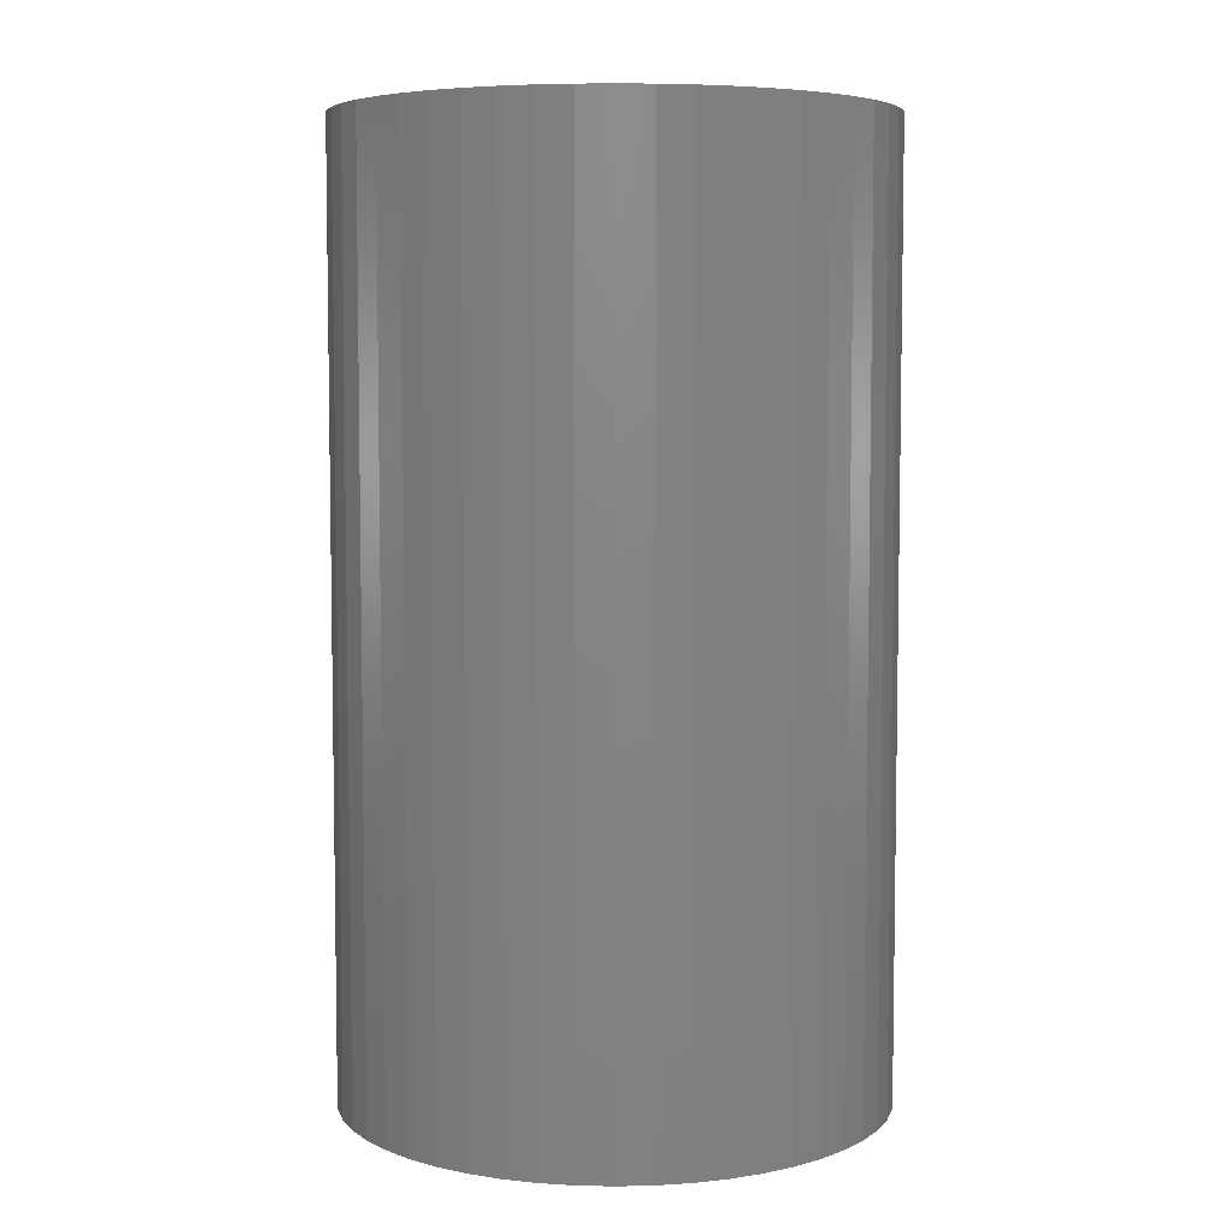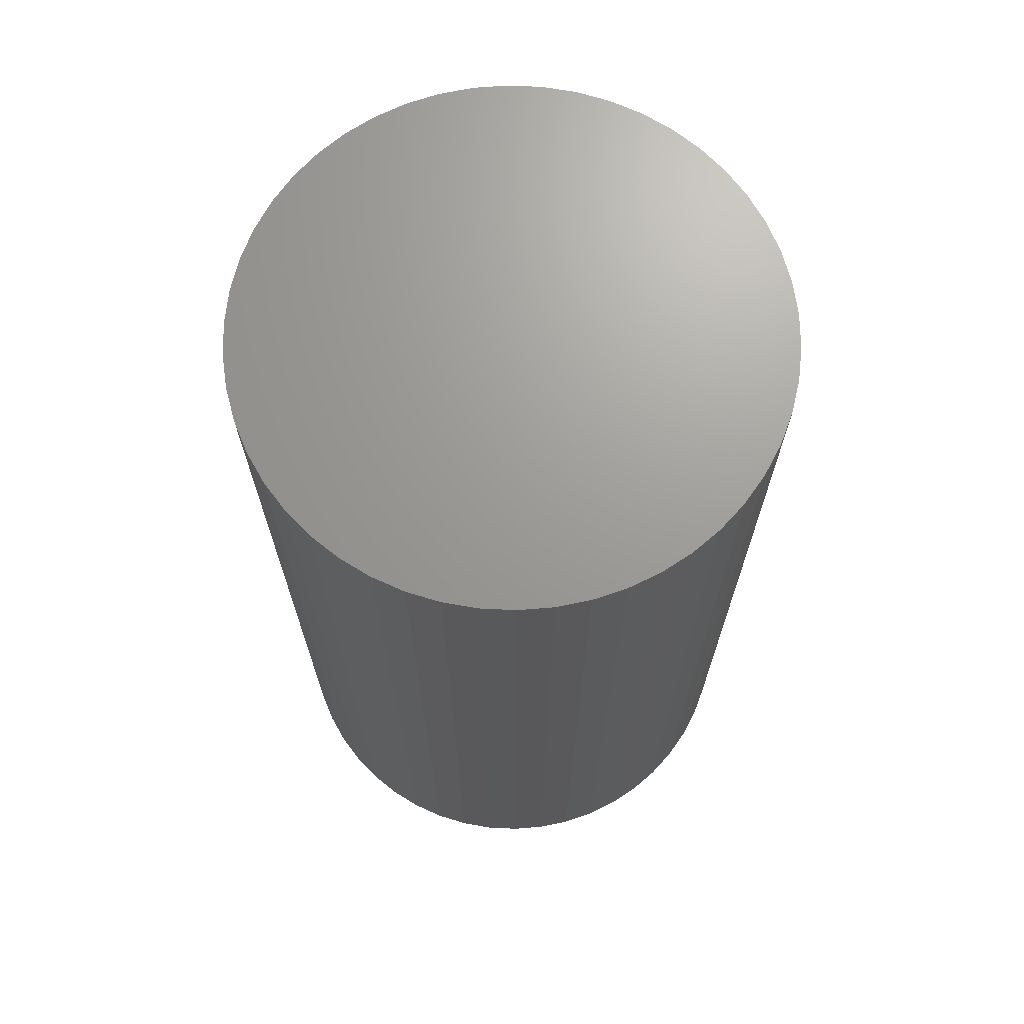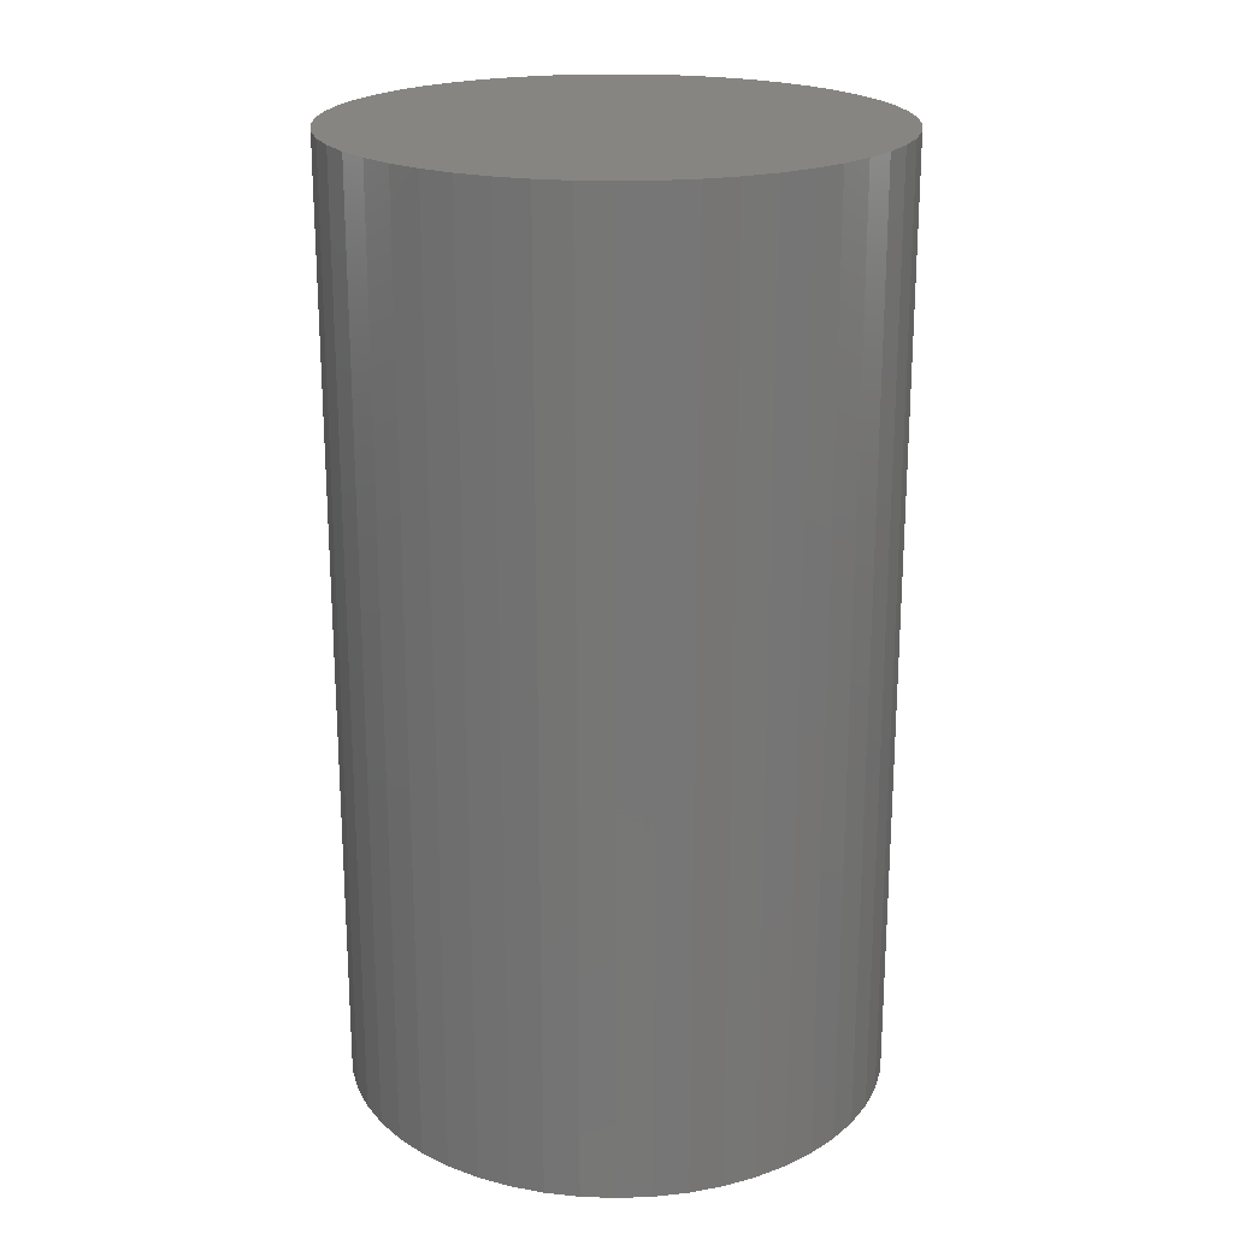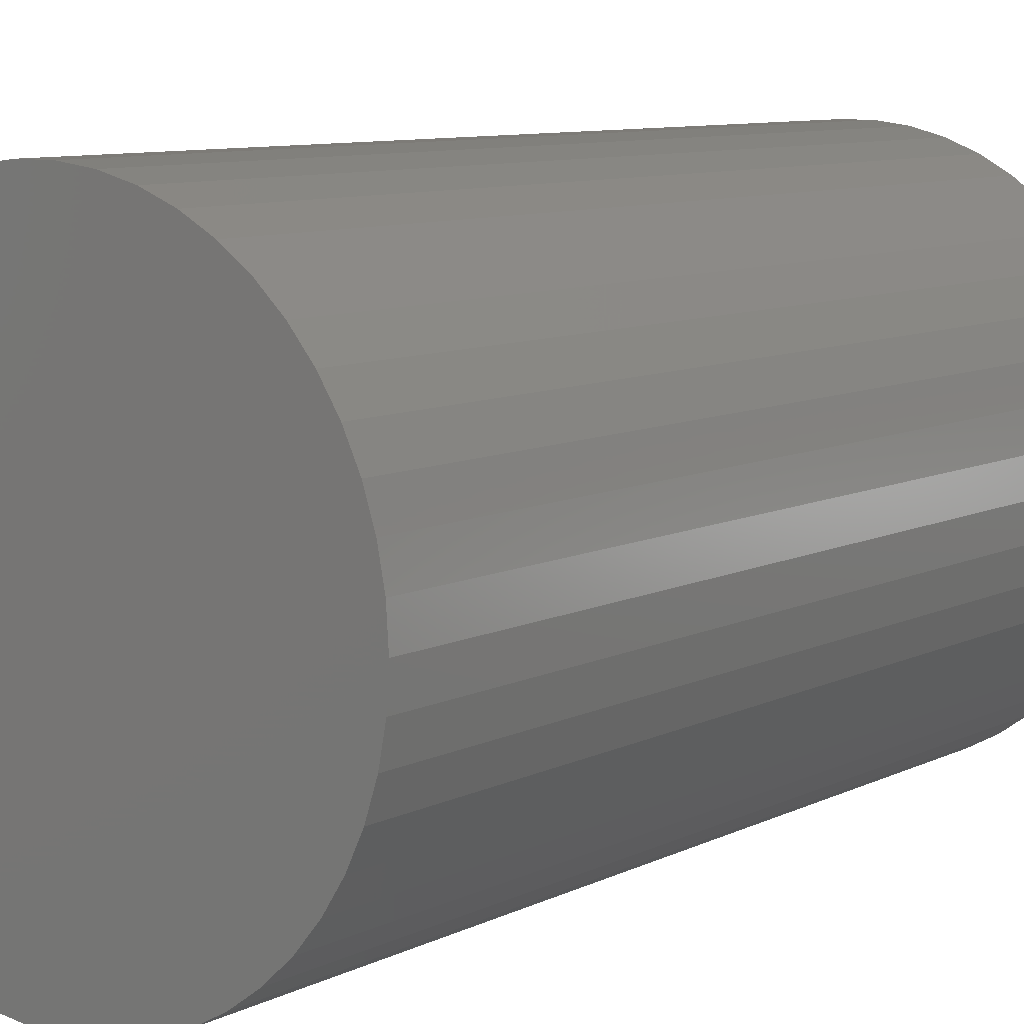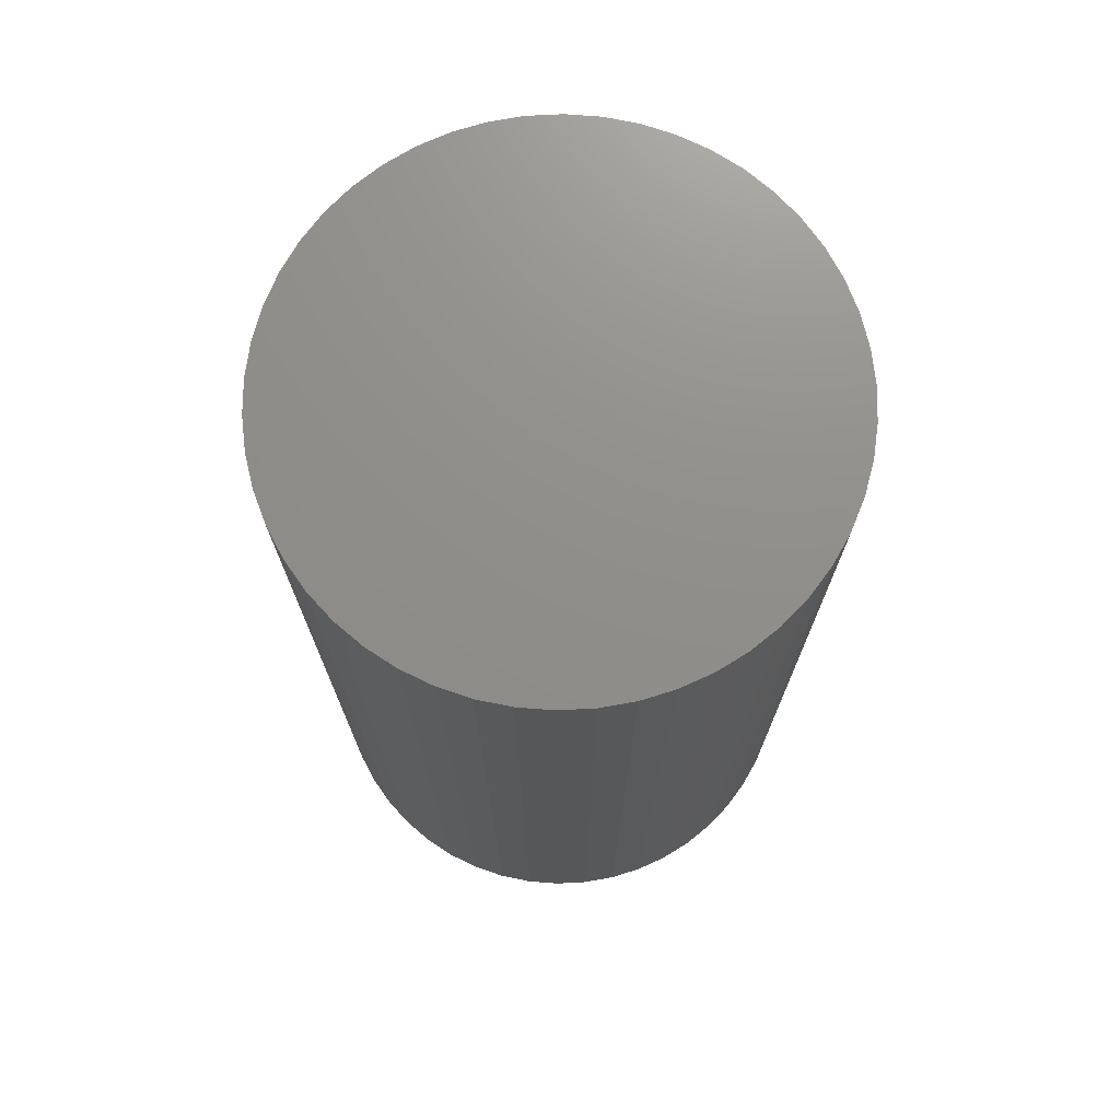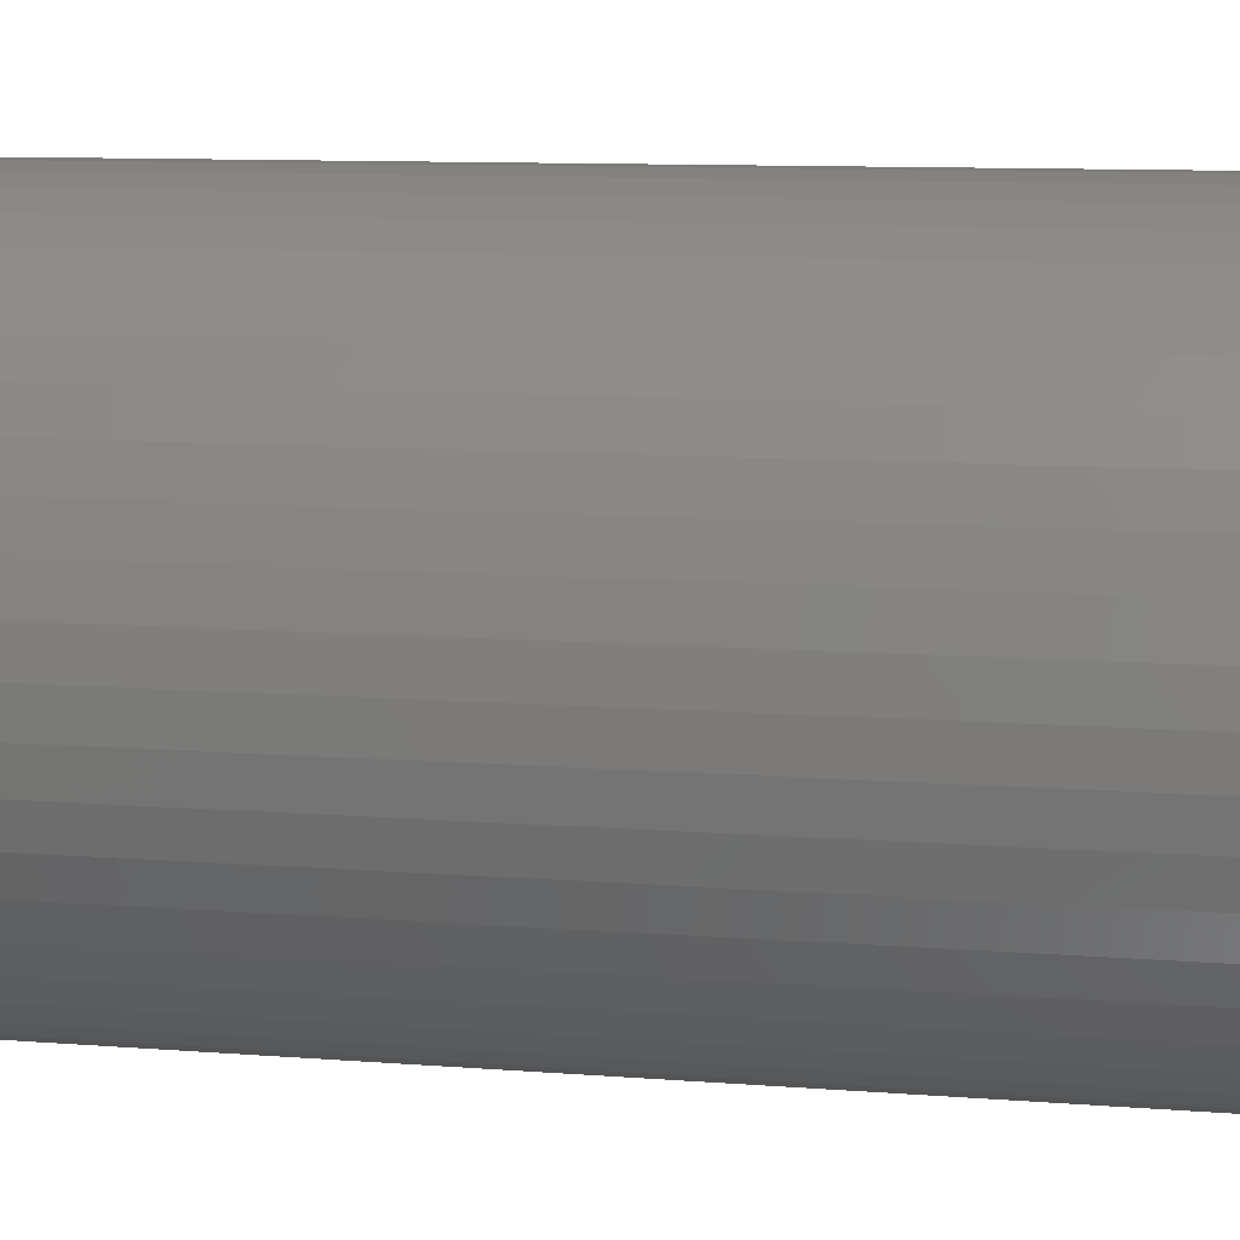
<metadata>
{"format":"stl","ext":"stl","renderer":"f3d","projection":"perspective","resolution":1024,"background":"white","views":[{"elev":5.9,"azim":-90.0,"up":"+Z"},{"elev":69.4,"azim":-4.5,"up":"+Z"},{"elev":21.2,"azim":3.6,"up":"+Z"},{"elev":8.7,"azim":37.1,"up":"+Y"},{"elev":73.2,"azim":47.5,"up":"+Z"},{"elev":9.6,"azim":-78.0,"up":"+Y"}]}
</metadata>
<code>
# stl→obj: 100 verts, 196 faces
v 16.35 0 28.5
v 16.22 2.049 -28.5
v 16.22 2.049 28.5
v 16.35 0 -28.5
v -16.35 0 -28.5
v -16.22 2.049 28.5
v -16.22 2.049 -28.5
v -16.35 0 28.5
v 1.027 16.32 -28.5
v -1.027 16.32 28.5
v 1.027 16.32 28.5
v -1.027 16.32 -28.5
v 11.92 -11.19 28.5
v 13.23 -9.61 -28.5
v 13.23 -9.61 28.5
v 11.92 -11.19 -28.5
v 11.92 11.19 -28.5
v 10.42 12.6 28.5
v 11.92 11.19 28.5
v 10.42 12.6 -28.5
v 16.22 -2.049 -28.5
v 15.84 -4.066 -28.5
v 15.84 4.066 -28.5
v 15.2 -6.019 -28.5
v 15.2 6.019 -28.5
v 14.33 -7.877 -28.5
v 14.33 7.877 -28.5
v 13.23 9.61 -28.5
v 10.42 -12.6 -28.5
v 8.761 -13.8 -28.5
v 8.761 13.8 -28.5
v 6.961 -14.79 -28.5
v 6.961 14.79 -28.5
v 5.052 -15.55 -28.5
v 5.052 15.55 -28.5
v 3.064 -16.06 -28.5
v 3.064 16.06 -28.5
v 1.027 -16.32 -28.5
v -1.027 -16.32 -28.5
v -3.064 -16.06 -28.5
v -3.064 16.06 -28.5
v -5.052 -15.55 -28.5
v -5.052 15.55 -28.5
v -6.961 -14.79 -28.5
v -6.961 14.79 -28.5
v -8.761 -13.8 -28.5
v -8.761 13.8 -28.5
v -10.42 -12.6 -28.5
v -10.42 12.6 -28.5
v -11.92 -11.19 -28.5
v -11.92 11.19 -28.5
v -13.23 -9.61 -28.5
v -13.23 9.61 -28.5
v -14.33 -7.877 -28.5
v -14.33 7.877 -28.5
v -15.2 -6.019 -28.5
v -15.2 6.019 -28.5
v -15.84 -4.066 -28.5
v -15.84 4.066 -28.5
v -16.22 -2.049 -28.5
v 16.22 -2.049 28.5
v 15.84 4.066 28.5
v 15.84 -4.066 28.5
v 15.2 6.019 28.5
v 15.2 -6.019 28.5
v 14.33 7.877 28.5
v 14.33 -7.877 28.5
v 13.23 9.61 28.5
v 10.42 -12.6 28.5
v 8.761 13.8 28.5
v 8.761 -13.8 28.5
v 6.961 14.79 28.5
v 6.961 -14.79 28.5
v 5.052 15.55 28.5
v 5.052 -15.55 28.5
v 3.064 16.06 28.5
v 3.064 -16.06 28.5
v 1.027 -16.32 28.5
v -1.027 -16.32 28.5
v -3.064 16.06 28.5
v -3.064 -16.06 28.5
v -5.052 15.55 28.5
v -5.052 -15.55 28.5
v -6.961 14.79 28.5
v -6.961 -14.79 28.5
v -8.761 13.8 28.5
v -8.761 -13.8 28.5
v -10.42 12.6 28.5
v -10.42 -12.6 28.5
v -11.92 11.19 28.5
v -11.92 -11.19 28.5
v -13.23 9.61 28.5
v -13.23 -9.61 28.5
v -14.33 7.877 28.5
v -14.33 -7.877 28.5
v -15.2 6.019 28.5
v -15.2 -6.019 28.5
v -15.84 4.066 28.5
v -15.84 -4.066 28.5
v -16.22 -2.049 28.5
f 1 2 3
f 2 1 4
f 5 6 7
f 6 5 8
f 9 10 11
f 10 9 12
f 13 14 15
f 14 13 16
f 17 18 19
f 18 17 20
f 21 2 4
f 22 2 21
f 22 23 2
f 24 23 22
f 24 25 23
f 26 25 24
f 26 27 25
f 14 27 26
f 14 28 27
f 16 28 14
f 16 17 28
f 29 17 16
f 29 20 17
f 30 20 29
f 30 31 20
f 32 31 30
f 32 33 31
f 34 33 32
f 34 35 33
f 36 35 34
f 36 37 35
f 38 37 36
f 38 9 37
f 39 9 38
f 39 12 9
f 40 12 39
f 40 41 12
f 42 41 40
f 42 43 41
f 44 43 42
f 44 45 43
f 46 45 44
f 46 47 45
f 48 47 46
f 48 49 47
f 50 49 48
f 50 51 49
f 52 51 50
f 52 53 51
f 54 53 52
f 54 55 53
f 56 55 54
f 56 57 55
f 58 57 56
f 58 59 57
f 60 59 58
f 60 7 59
f 7 60 5
f 3 61 1
f 62 61 3
f 62 63 61
f 64 63 62
f 64 65 63
f 66 65 64
f 66 67 65
f 68 67 66
f 68 15 67
f 19 15 68
f 19 13 15
f 18 13 19
f 18 69 13
f 70 69 18
f 70 71 69
f 72 71 70
f 72 73 71
f 74 73 72
f 74 75 73
f 76 75 74
f 76 77 75
f 11 77 76
f 11 78 77
f 10 78 11
f 10 79 78
f 80 79 10
f 80 81 79
f 82 81 80
f 82 83 81
f 84 83 82
f 84 85 83
f 86 85 84
f 86 87 85
f 88 87 86
f 88 89 87
f 90 89 88
f 90 91 89
f 92 91 90
f 92 93 91
f 94 93 92
f 94 95 93
f 96 95 94
f 96 97 95
f 98 97 96
f 98 99 97
f 6 99 98
f 6 100 99
f 100 6 8
f 49 90 88
f 90 49 51
f 43 84 82
f 84 43 45
f 64 27 66
f 27 64 25
f 66 28 68
f 28 66 27
f 33 74 72
f 74 33 35
f 20 70 18
f 70 20 31
f 57 94 55
f 94 57 96
f 53 90 51
f 90 53 92
f 12 80 10
f 80 12 41
f 65 22 63
f 22 65 24
f 32 71 73
f 71 32 30
f 62 25 64
f 25 62 23
f 3 23 62
f 23 3 2
f 35 76 74
f 76 35 37
f 59 96 57
f 96 59 98
f 45 86 84
f 86 45 47
f 61 4 1
f 4 61 21
f 67 24 65
f 24 67 26
f 50 89 91
f 89 50 48
f 54 97 56
f 97 54 95
f 50 93 52
f 93 50 91
f 60 8 5
f 8 60 100
f 39 78 79
f 78 39 38
f 30 69 71
f 69 30 29
f 68 17 19
f 17 68 28
f 37 11 76
f 11 37 9
f 31 72 70
f 72 31 33
f 55 92 53
f 92 55 94
f 7 98 59
f 98 7 6
f 47 88 86
f 88 47 49
f 41 82 80
f 82 41 43
f 15 26 67
f 26 15 14
f 63 21 61
f 21 63 22
f 44 83 85
f 83 44 42
f 56 99 58
f 99 56 97
f 34 73 75
f 73 34 32
f 38 77 78
f 77 38 36
f 40 79 81
f 79 40 39
f 52 95 54
f 95 52 93
f 58 100 60
f 100 58 99
f 29 13 69
f 13 29 16
f 46 85 87
f 85 46 44
f 42 81 83
f 81 42 40
f 36 75 77
f 75 36 34
f 48 87 89
f 87 48 46

</code>
